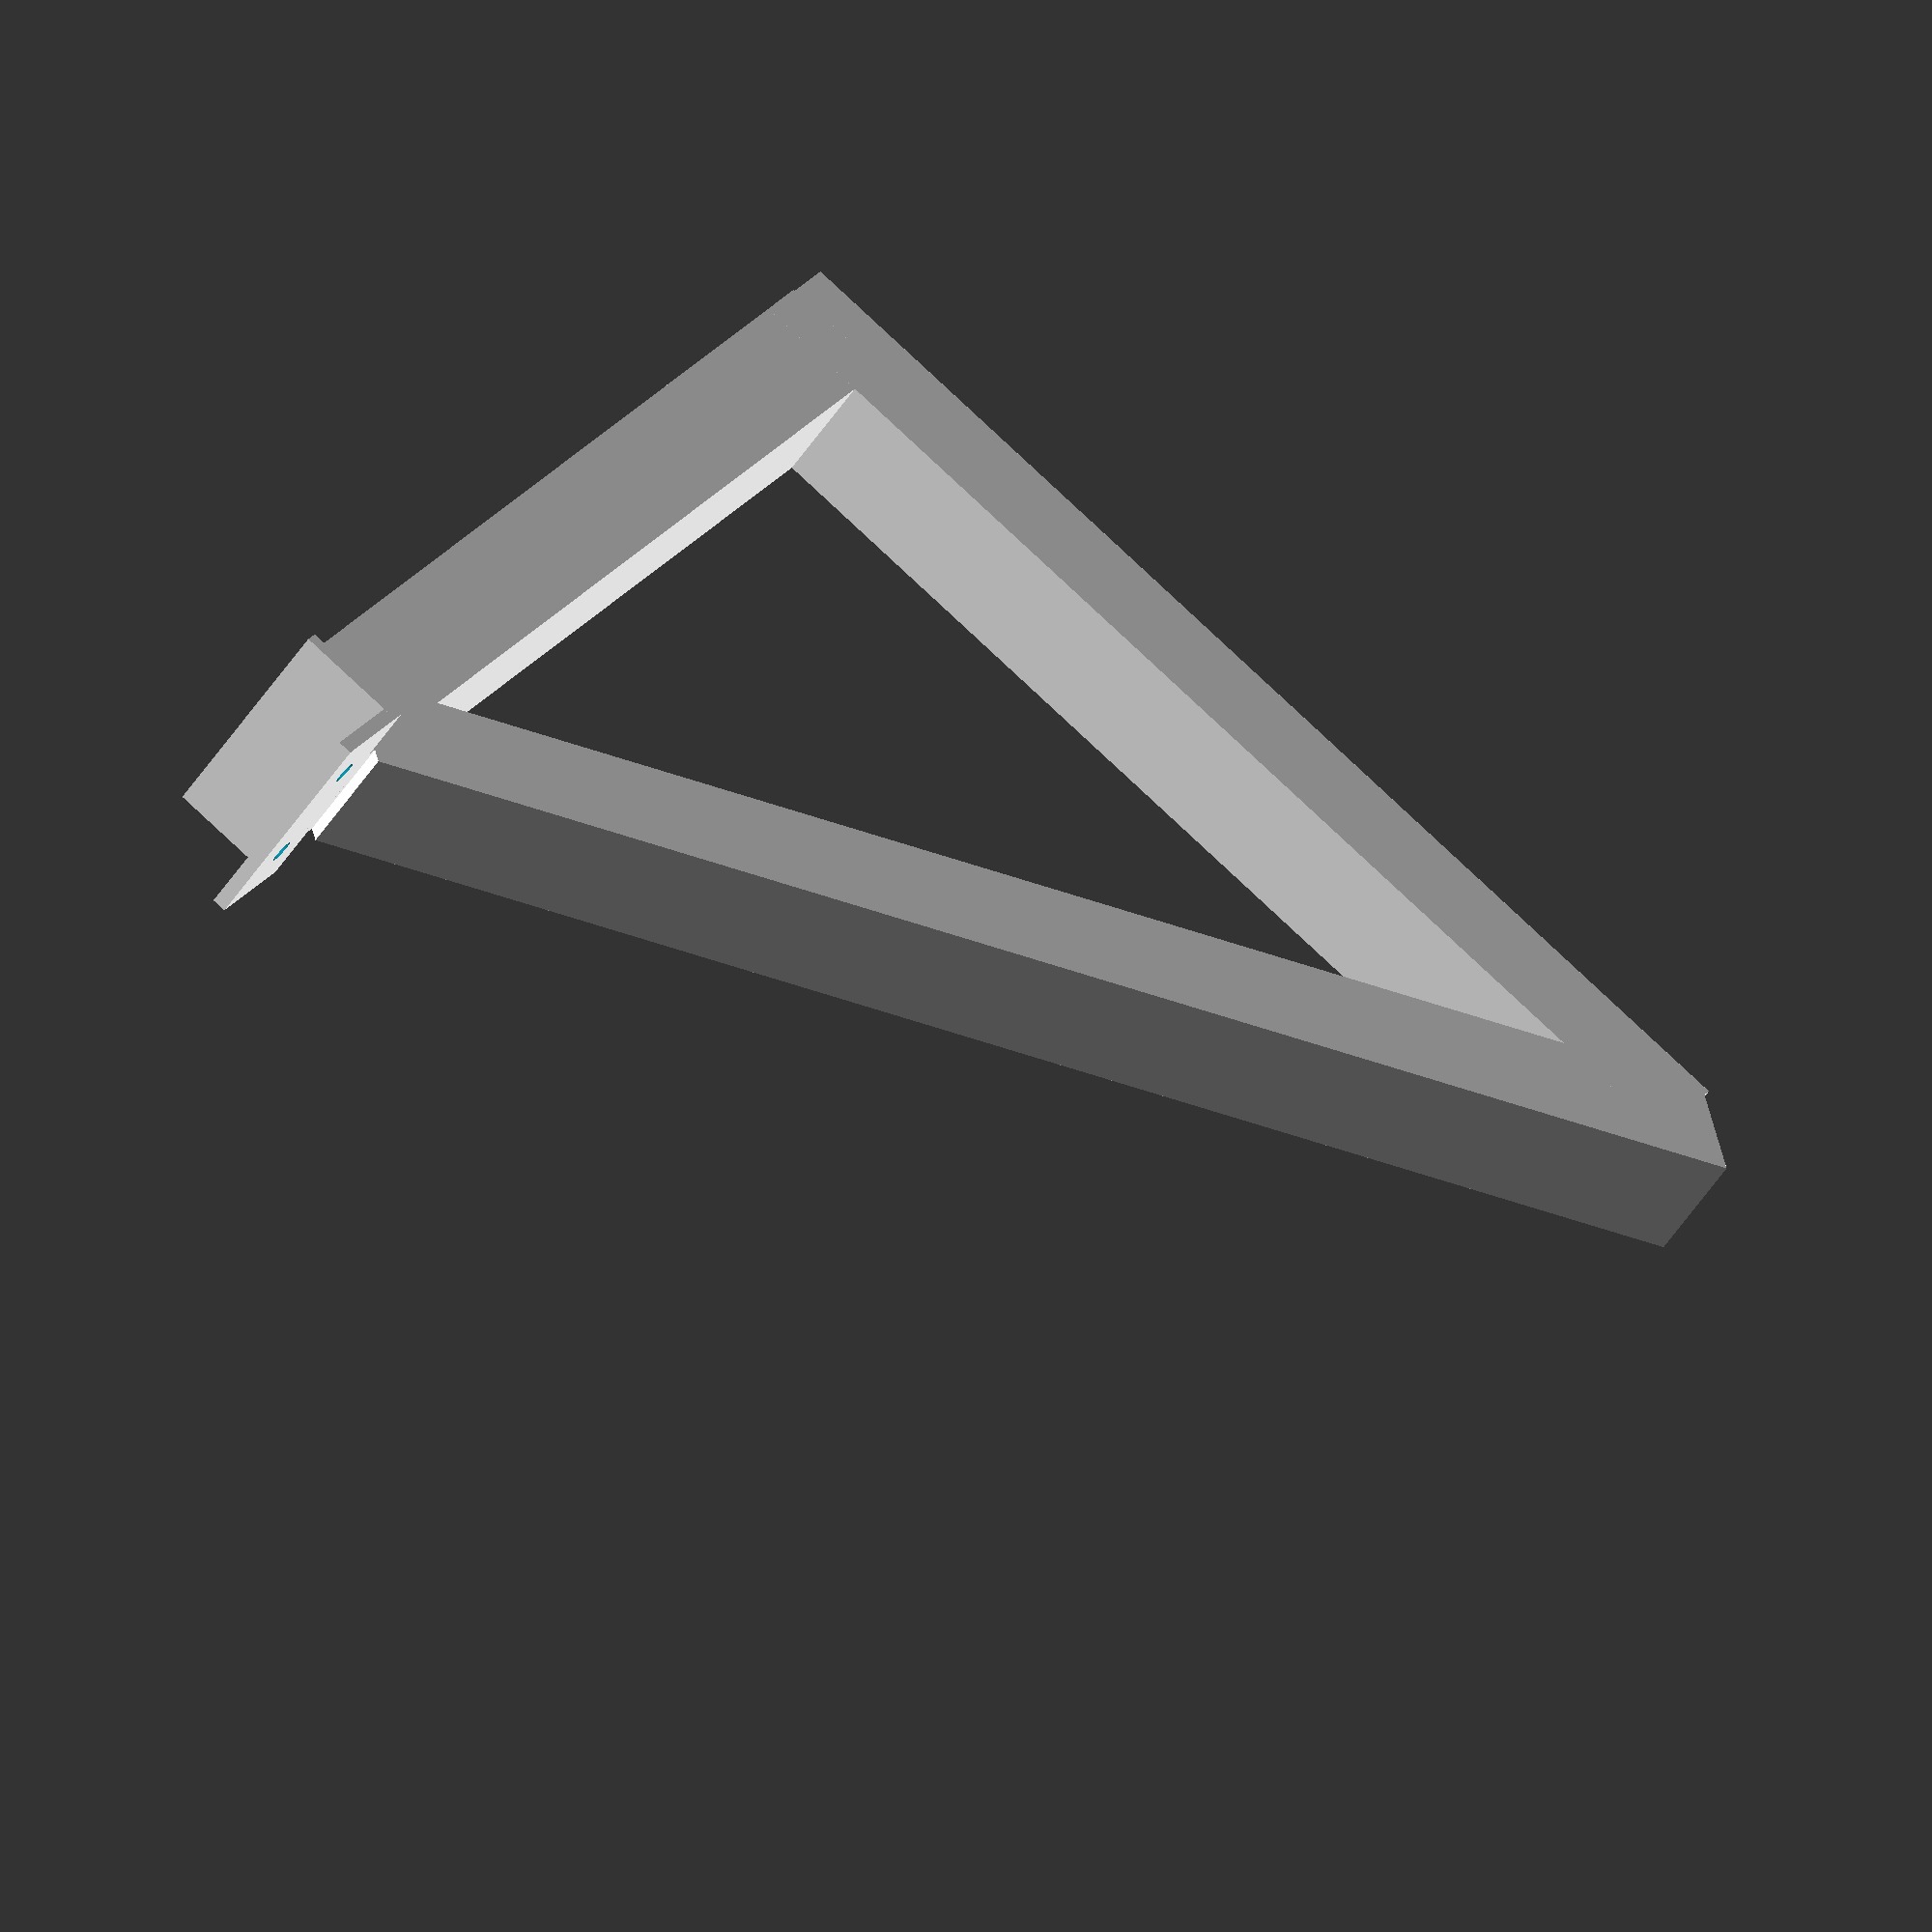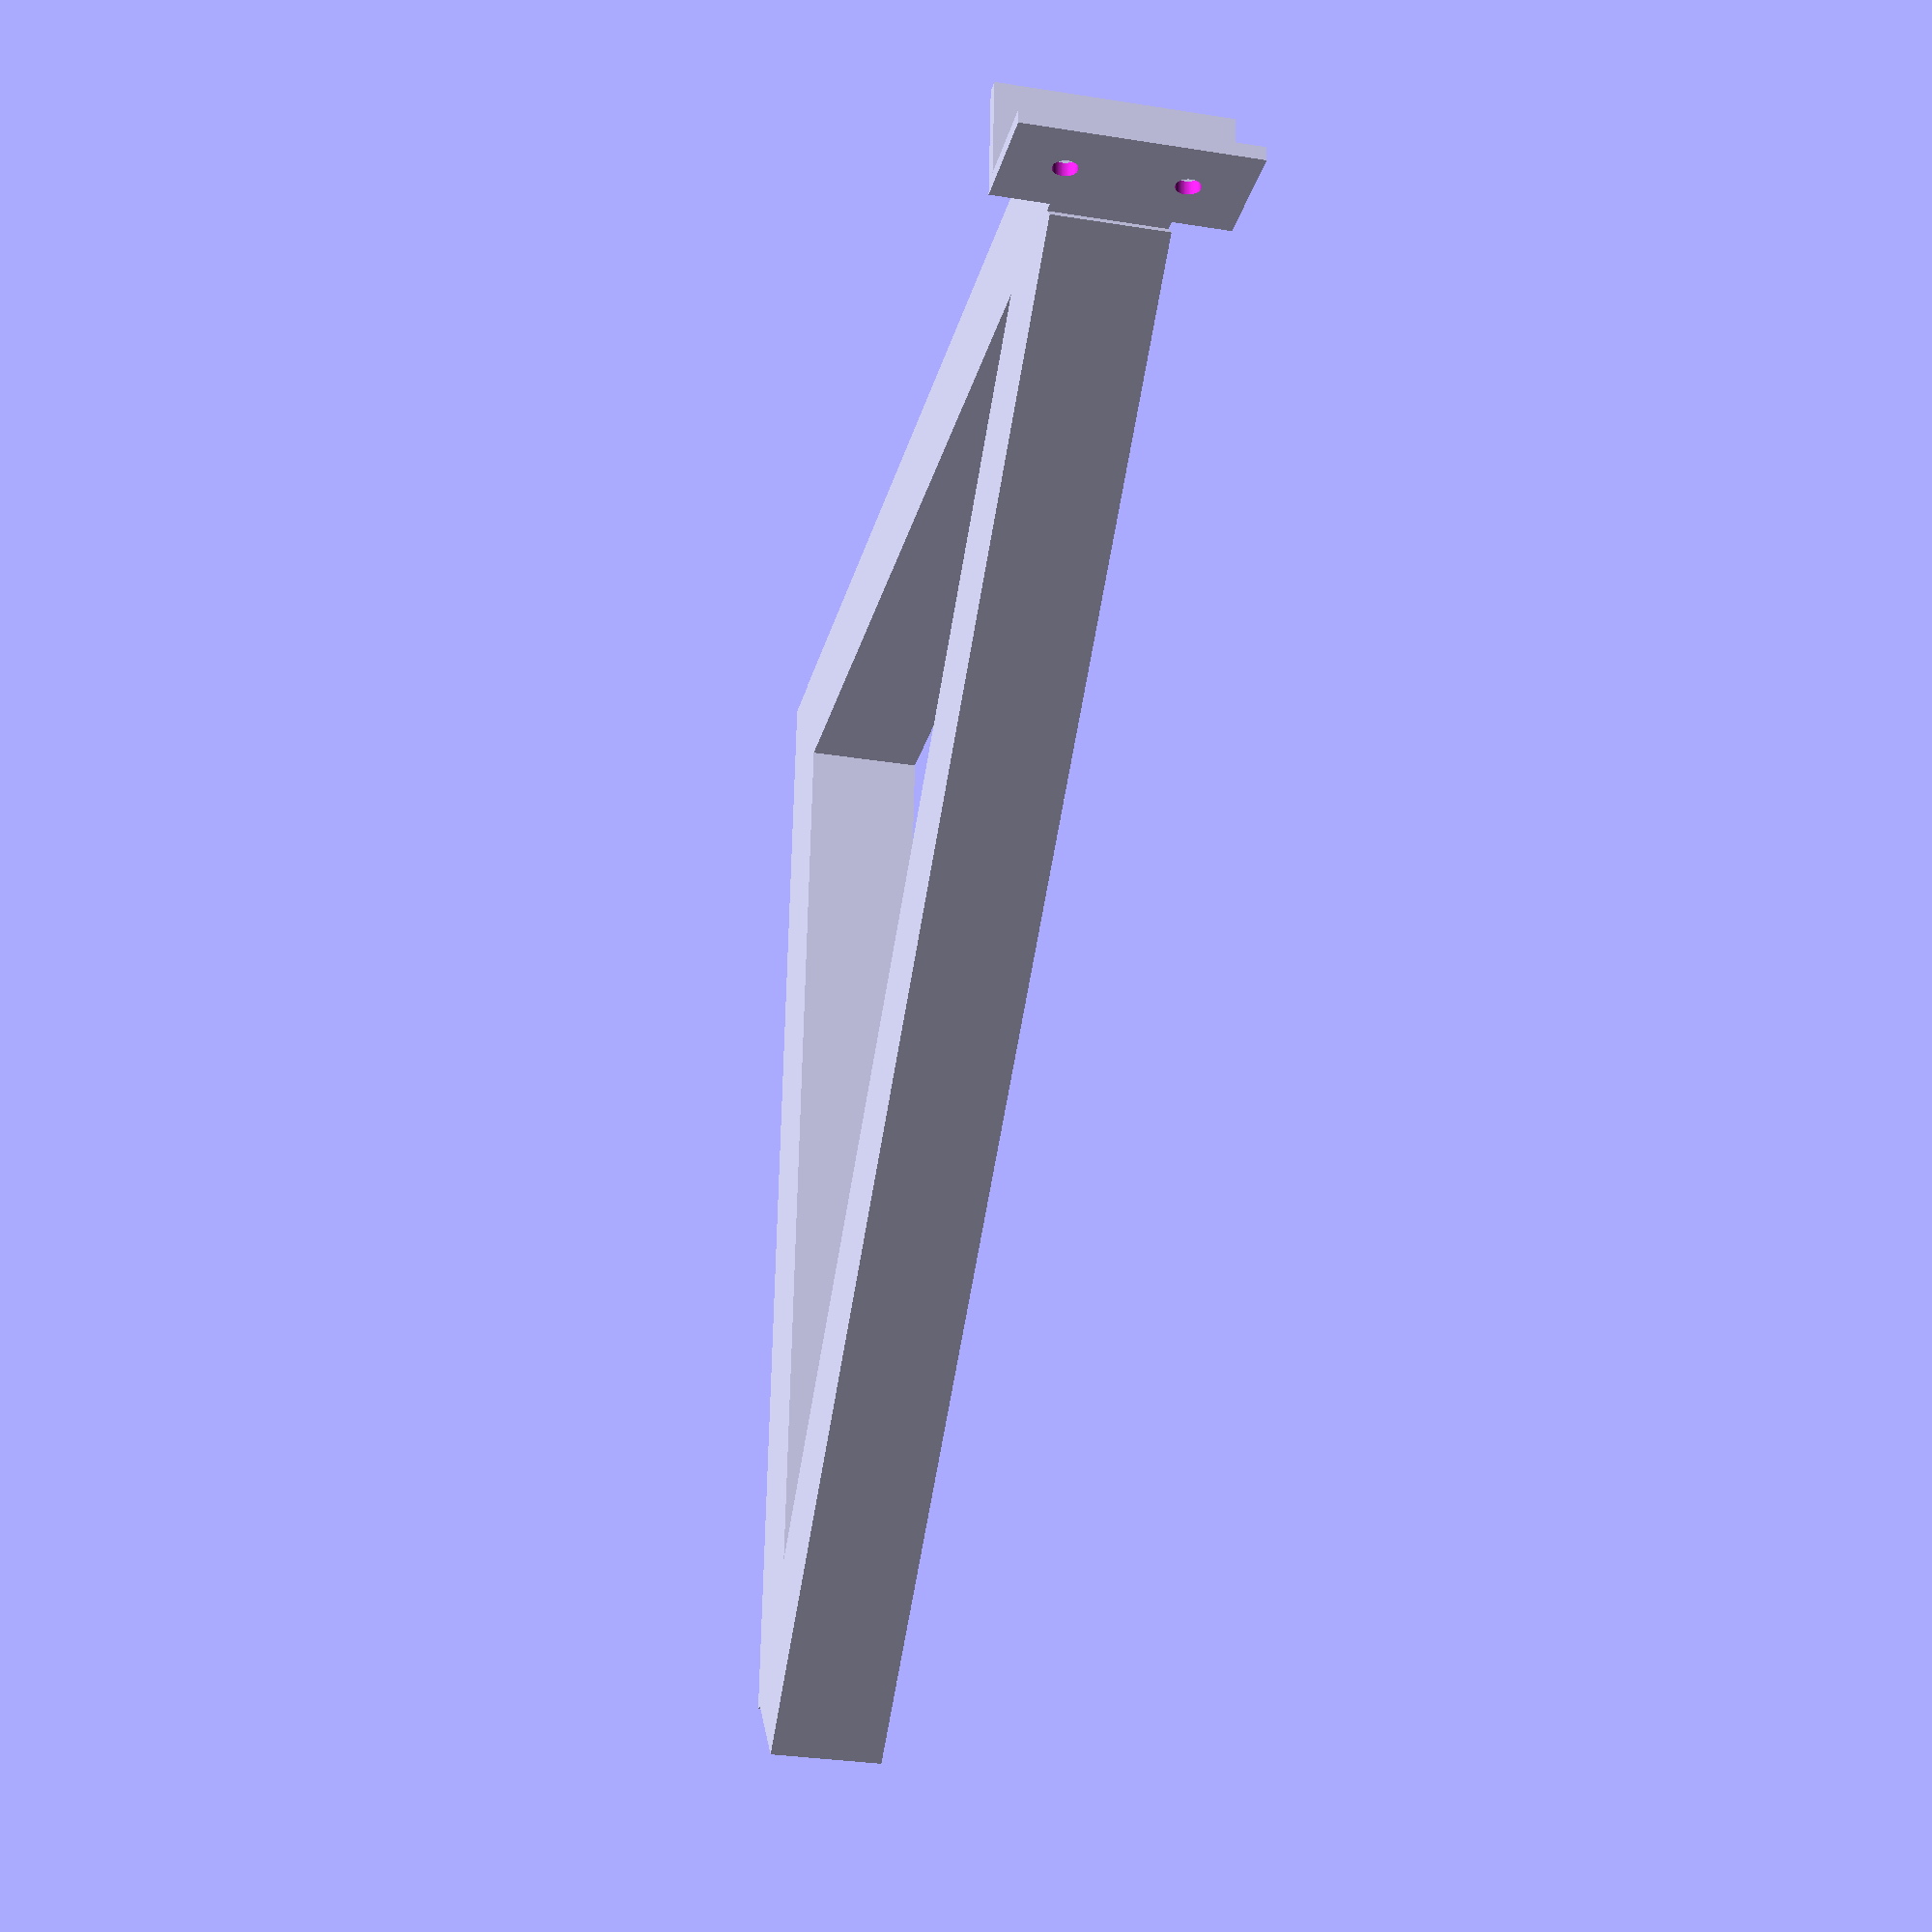
<openscad>

$fn = $preview ? 100 : 1000;

EXTRUSION_PLATE_WIDTH = 40;
EXTRUSION_PLATE_DEPTH = 20;
EXTRUSION_PLATE_HEIGHT = 2.5;
HOLE_DIAMETER = 4.2;

ARM_WIDTH = 200;
ARM_HEIGHT = 20;
ARM_DEPTH = 20;
DIAGONAL = sqrt(200 * 200 + 200 * 200);

difference() {
    cube(size = [EXTRUSION_PLATE_WIDTH, EXTRUSION_PLATE_DEPTH, EXTRUSION_PLATE_HEIGHT], center = true);

    translate([EXTRUSION_PLATE_WIDTH / 4, 0, -5])
    linear_extrude(height = 10) 
    circle(d = 4.2);

    translate([EXTRUSION_PLATE_WIDTH / -4, 0, -5])
    linear_extrude(height = 10) 
    circle(d = 4.2);

}

translate([0, (EXTRUSION_PLATE_DEPTH / 2) - EXTRUSION_PLATE_HEIGHT / 2, (EXTRUSION_PLATE_DEPTH / 2) - EXTRUSION_PLATE_HEIGHT / 2])
rotate([90, 0, 0]) 
cube(size = [EXTRUSION_PLATE_WIDTH, EXTRUSION_PLATE_DEPTH, EXTRUSION_PLATE_HEIGHT], center = true);

translate([0, (ARM_WIDTH / 2) + ARM_DEPTH / 2, (ARM_DEPTH / 2) - 1.25])
rotate([0, 0, 90])
cube(size = [ARM_WIDTH, ARM_DEPTH, ARM_HEIGHT], center = true);

translate([0, (ARM_WIDTH) + ARM_DEPTH / 2, (ARM_WIDTH / -2) + 16])
rotate([0, 90, 0])
cube(size = [ARM_WIDTH + 5, ARM_DEPTH, ARM_HEIGHT], center = true);

translate([0, 5 + (ARM_WIDTH / 2) + ARM_DEPTH / 2, 6 + -ARM_WIDTH / 2])
rotate([0, 45, 90])
cube(size = [DIAGONAL - 6, ARM_DEPTH, ARM_HEIGHT], center = true);

</openscad>
<views>
elev=279.6 azim=219.0 roll=133.1 proj=o view=wireframe
elev=115.8 azim=347.0 roll=358.9 proj=p view=wireframe
</views>
